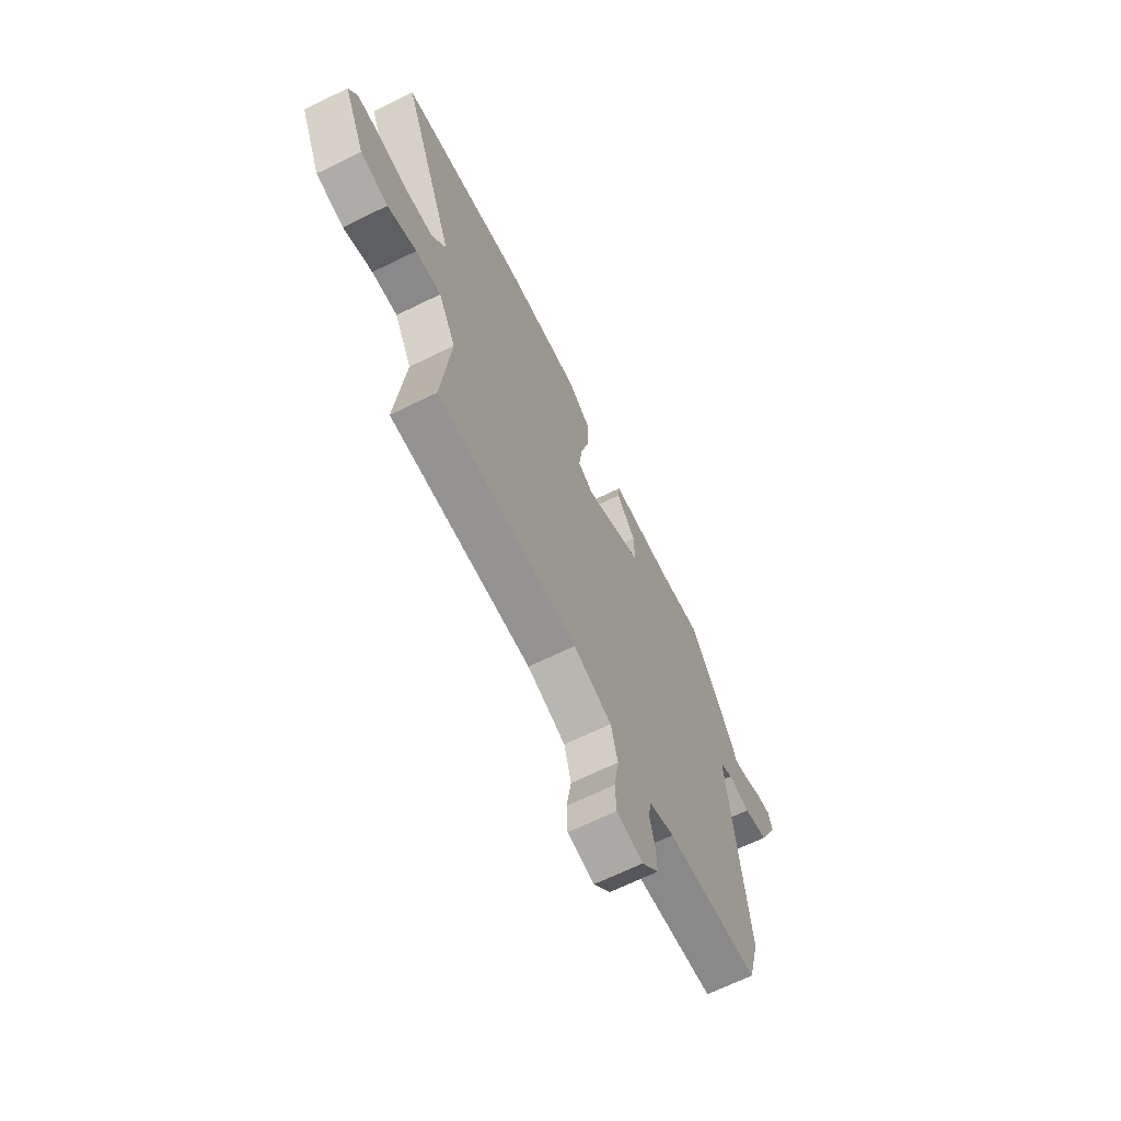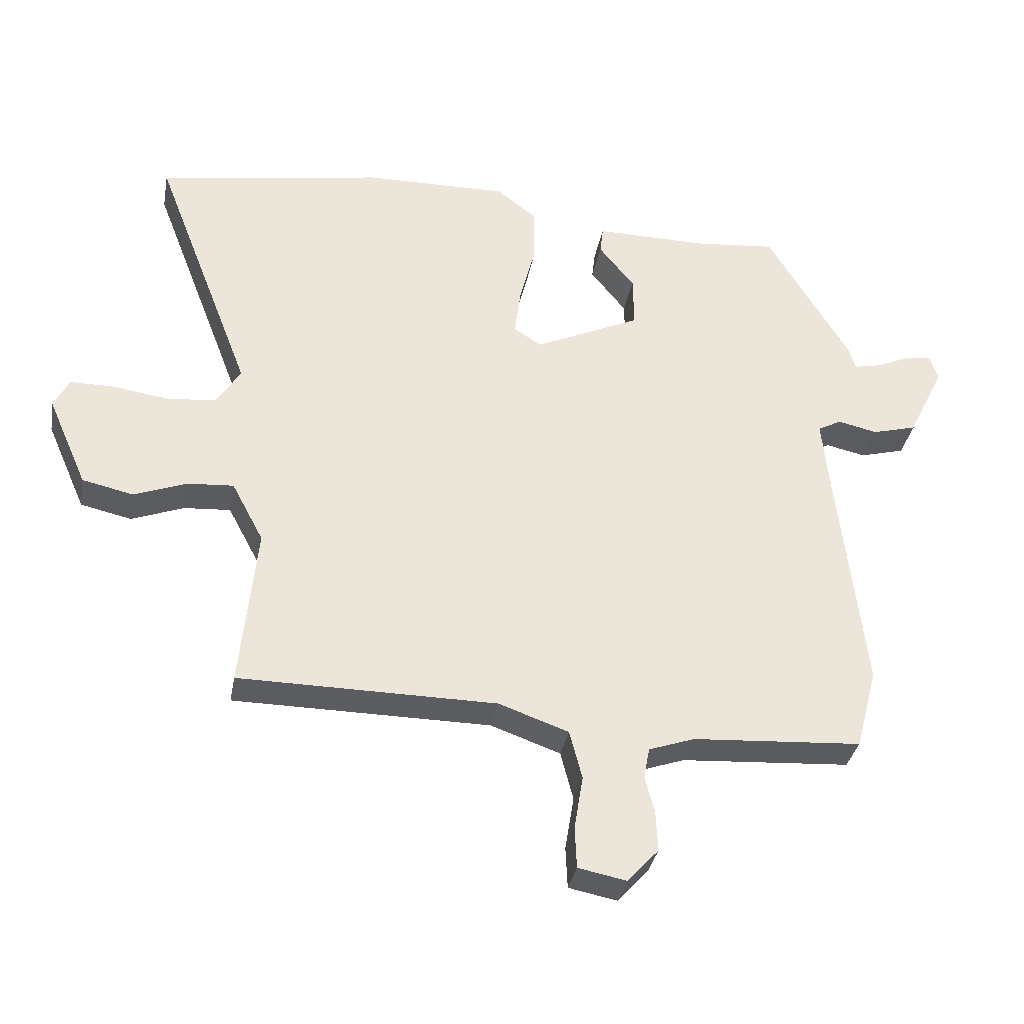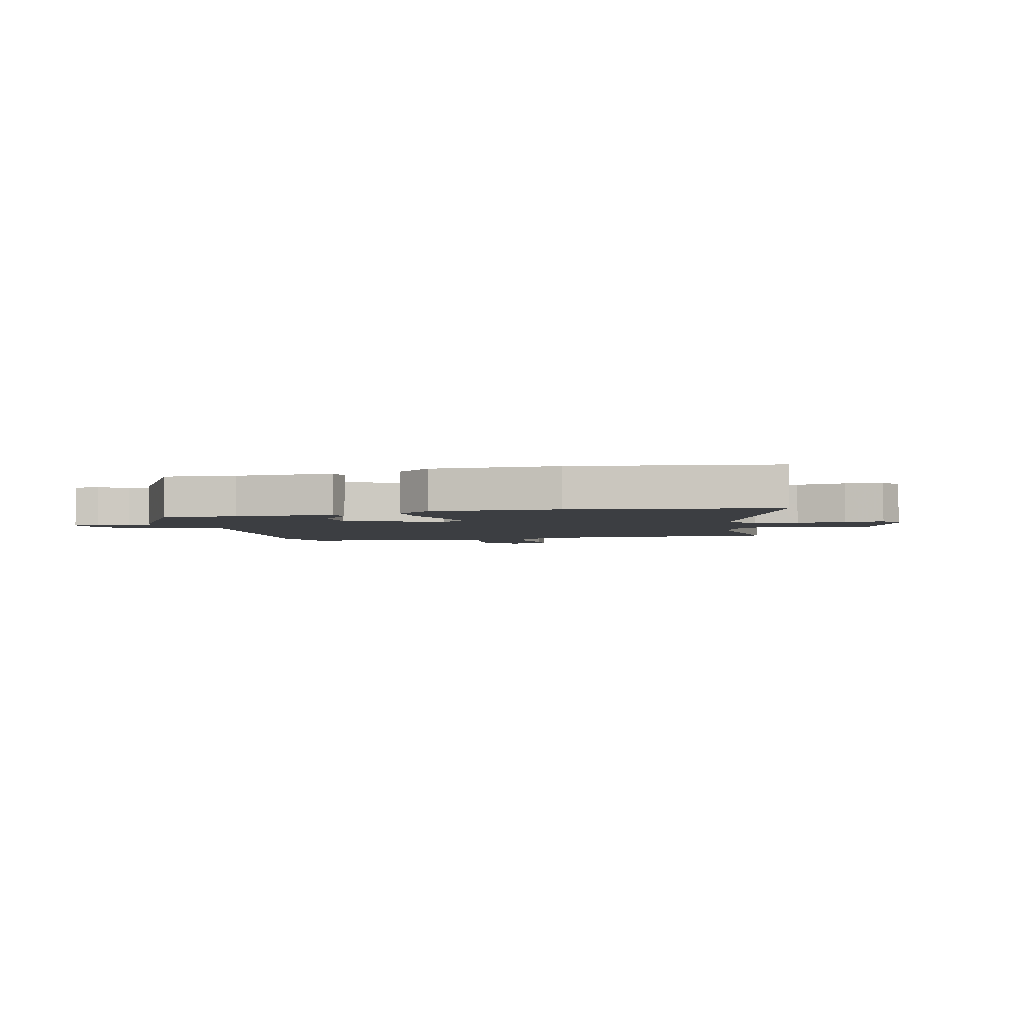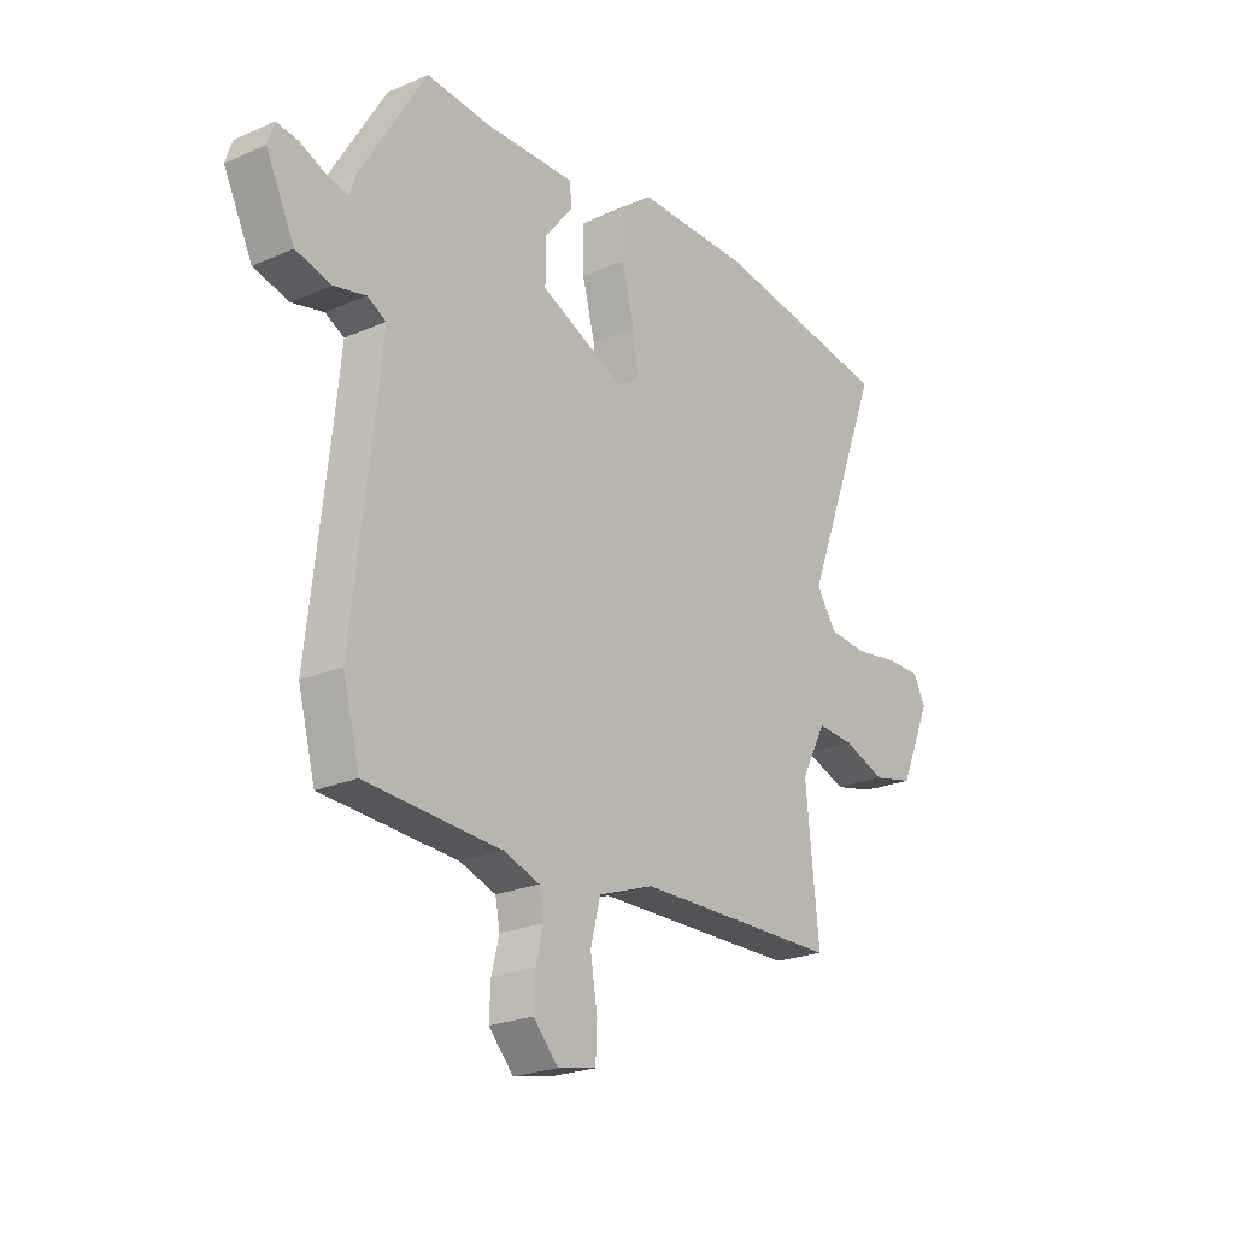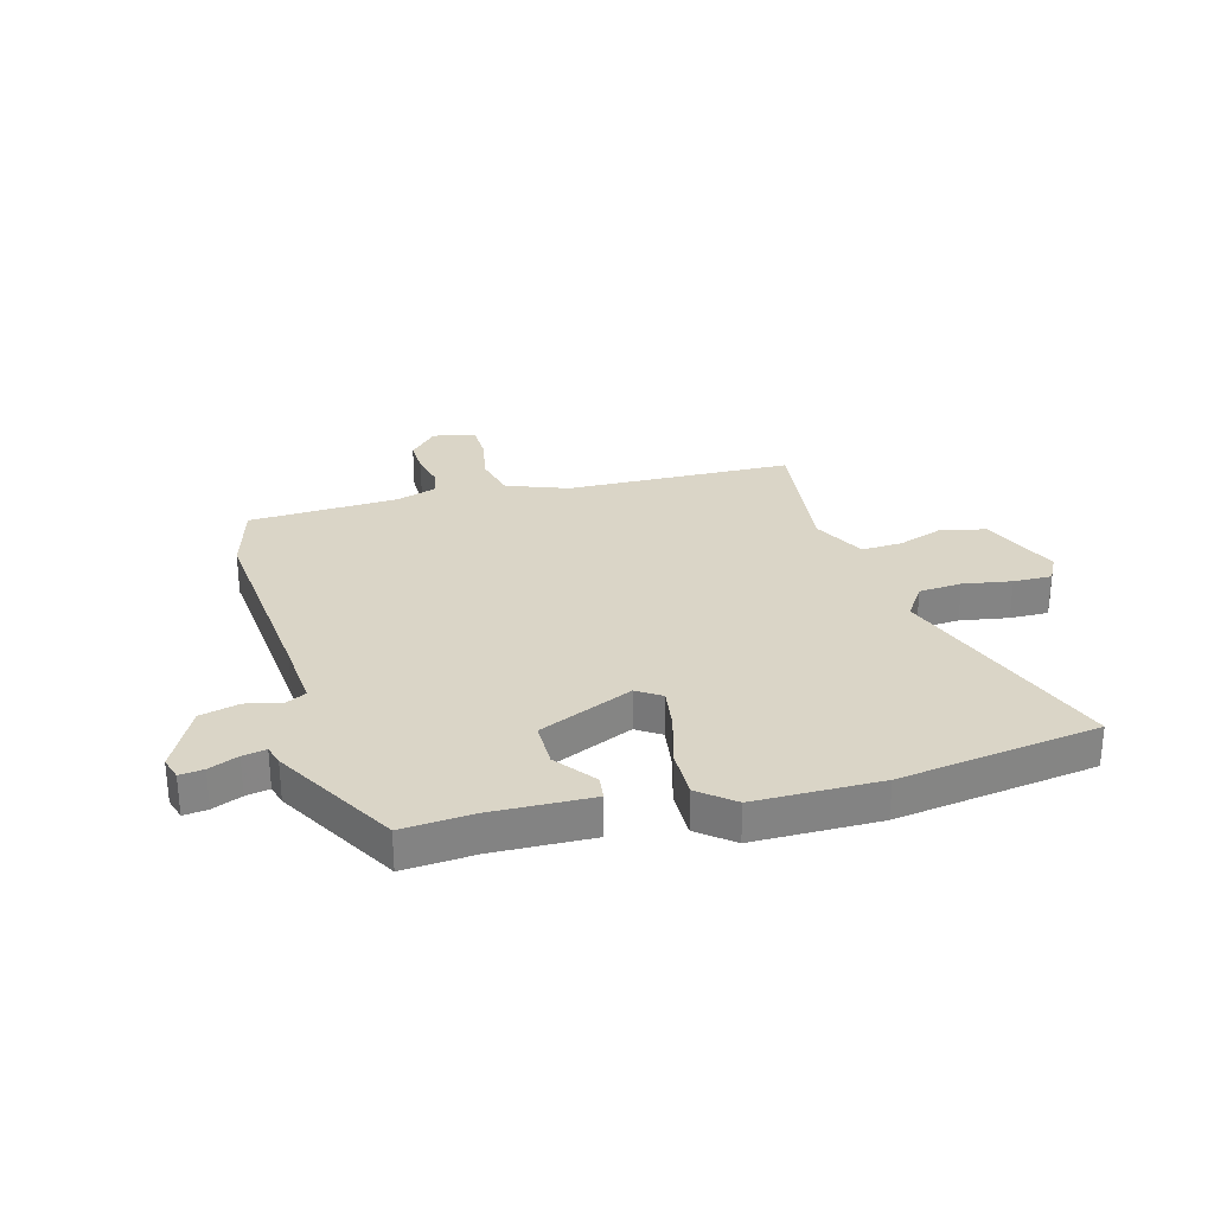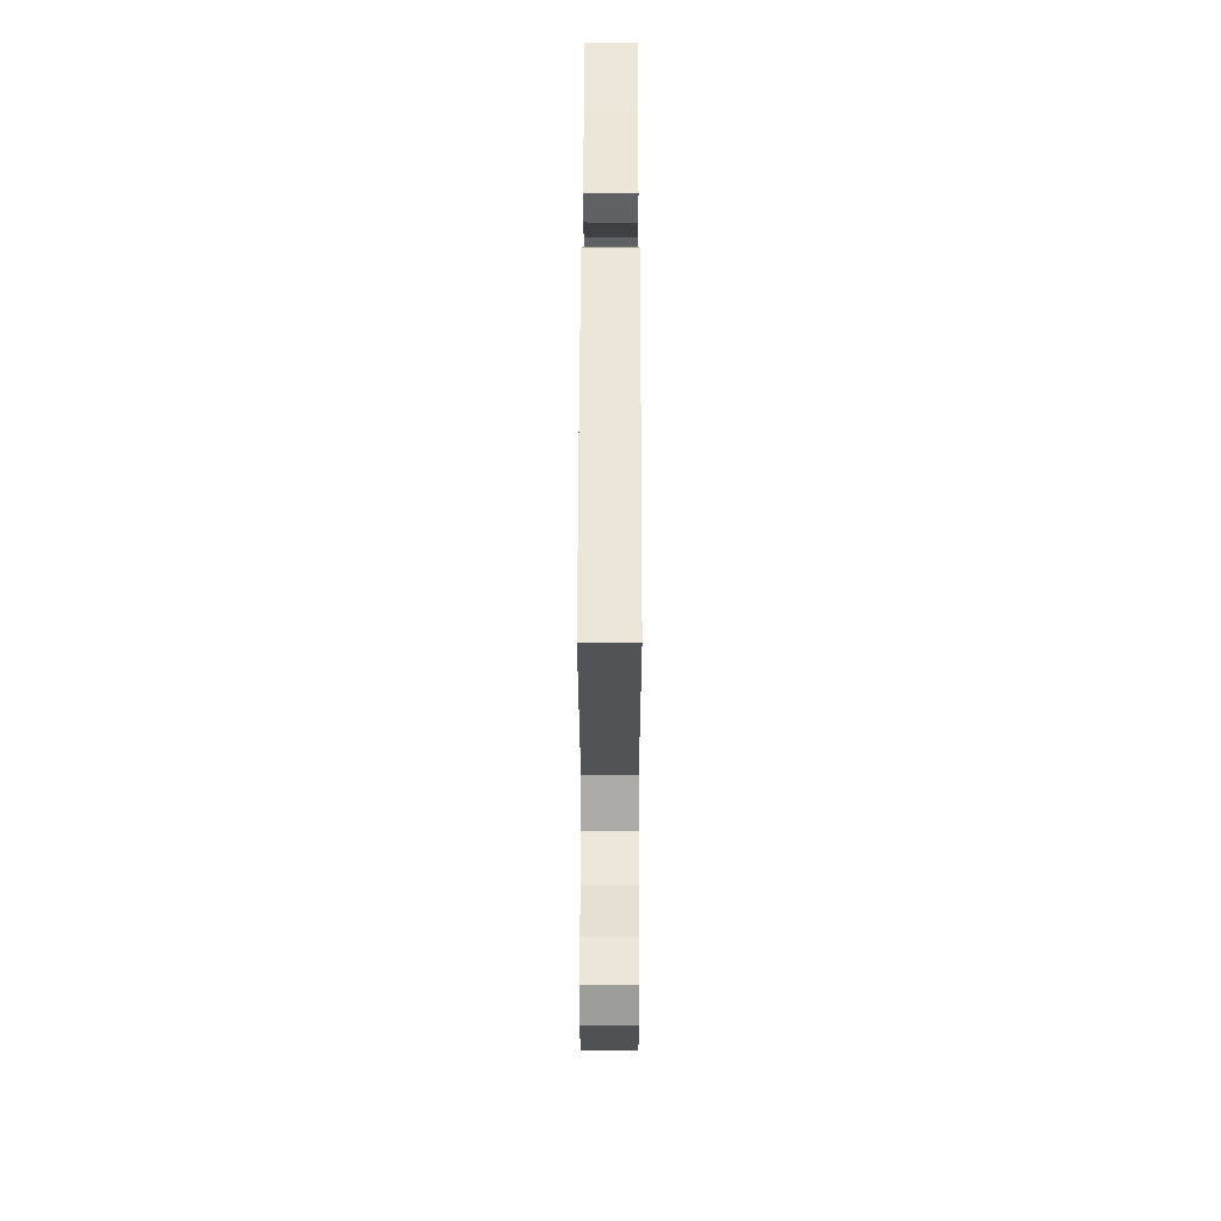
<metadata>
{"format":"obj","ext":"obj","renderer":"f3d","projection":"perspective","resolution":1024,"background":"white","views":[{"elev":-66.4,"azim":116.3,"up":"+Z"},{"elev":-34.1,"azim":169.8,"up":"+Z"},{"elev":-3.2,"azim":14.6,"up":"+Y"},{"elev":-22.9,"azim":-53.3,"up":"+Z"},{"elev":29.0,"azim":-14.3,"up":"+Y"},{"elev":46.7,"azim":90.1,"up":"+Z"}]}
</metadata>
<code>
v -0.493 0.07 -0.525
v -0.527 0.07 -0.397
v -0.486 0.07 -0.037
v -0.474 0.07 0.083
v -0.511 0.07 0.103
v -0.574 0.07 0.089
v -0.644 0.07 0.108
v -0.701 0.07 0.225
v -0.688 0.07 0.265
v -0.645 0.07 0.259
v -0.593 0.07 0.236
v -0.551 0.07 0.227
v -0.54 0.07 0.263
v -0.41 0.07 0.48
v -0.282 0.07 0.468
v -0.104 0.07 0.47
v -0.099 0.07 0.427
v -0.155 0.07 0.357
v -0.156 0.07 0.275
v 0.011 0.07 0.198
v 0.055 0.07 0.226
v 0.045 0.07 0.302
v 0.02 0.07 0.398
v 0.02 0.07 0.485
v 0.083 0.07 0.534
v 0.309 0.07 0.531
v 0.667 0.07 0.473
v 0.512 0.07 0.068
v 0.551 0.07 0.008
v 0.628 0.07 0.001
v 0.715 0.07 0.014
v 0.784 0.07 0.014
v 0.808 0.07 -0.033
v 0.746 0.07 -0.174
v 0.666 0.07 -0.192
v 0.583 0.07 -0.161
v 0.51 0.07 -0.156
v 0.46 0.07 -0.25
v 0.486 0.07 -0.506
v 0.081 0.07 -0.51
v -0.029 0.07 -0.549
v -0.049 0.07 -0.626
v -0.035 0.07 -0.711
v -0.038 0.07 -0.776
v -0.114 0.07 -0.791
v -0.163 0.07 -0.737
v -0.16 0.07 -0.675
v -0.145 0.07 -0.615
v -0.154 0.07 -0.567
v -0.226 0.07 -0.542
v -0.493 0 -0.525
v -0.527 0 -0.397
v -0.486 0 -0.037
v -0.474 0 0.083
v -0.511 0 0.103
v -0.574 0 0.089
v -0.644 0 0.108
v -0.701 0 0.225
v -0.688 0 0.265
v -0.645 0 0.259
v -0.593 0 0.236
v -0.551 0 0.227
v -0.54 0 0.263
v -0.41 0 0.48
v -0.282 0 0.468
v -0.104 0 0.47
v -0.099 0 0.427
v -0.155 0 0.357
v -0.156 0 0.275
v 0.011 0 0.198
v 0.055 0 0.226
v 0.045 0 0.302
v 0.02 0 0.398
v 0.02 0 0.485
v 0.083 0 0.534
v 0.309 0 0.531
v 0.667 0 0.473
v 0.512 0 0.068
v 0.551 0 0.008
v 0.628 0 0.001
v 0.715 0 0.014
v 0.784 0 0.014
v 0.808 0 -0.033
v 0.746 0 -0.174
v 0.666 0 -0.192
v 0.583 0 -0.161
v 0.51 0 -0.156
v 0.46 0 -0.25
v 0.486 0 -0.506
v 0.081 0 -0.51
v -0.029 0 -0.549
v -0.049 0 -0.626
v -0.035 0 -0.711
v -0.038 0 -0.776
v -0.114 0 -0.791
v -0.163 0 -0.737
v -0.16 0 -0.675
v -0.145 0 -0.615
v -0.154 0 -0.567
v -0.226 0 -0.542
f 45 46 47 48
f 43 44 45 48
f 42 43 48 49
f 41 42 49
f 40 41 49 50
f 38 39 40
f 37 38 40 50
f 33 34 35 36
f 33 36 37
f 30 31 32 33
f 29 30 33 37
f 28 29 37 50
f 22 23 24 25
f 21 22 25 26
f 15 16 17 18
f 15 18 19
f 12 13 14 15
f 12 15 19
f 8 9 10 11
f 8 11 12
f 5 6 7 8
f 4 5 8 12
f 50 1 2 3
f 50 3 4
f 28 50 4
f 21 26 27 28
f 20 21 28
f 20 28 4 12
f 12 19 20
f 98 97 96 95
f 98 95 94 93
f 99 98 93 92
f 99 92 91
f 100 99 91 90
f 90 89 88
f 100 90 88 87
f 86 85 84 83
f 87 86 83
f 83 82 81 80
f 87 83 80 79
f 100 87 79 78
f 75 74 73 72
f 76 75 72 71
f 68 67 66 65
f 69 68 65
f 65 64 63 62
f 69 65 62
f 61 60 59 58
f 62 61 58
f 58 57 56 55
f 62 58 55 54
f 53 52 51 100
f 54 53 100
f 54 100 78
f 78 77 76 71
f 78 71 70
f 62 54 78 70
f 70 69 62
f 1 51 52 2
f 2 52 53 3
f 3 53 54 4
f 4 54 55 5
f 5 55 56 6
f 6 56 57 7
f 7 57 58 8
f 8 58 59 9
f 9 59 60 10
f 10 60 61 11
f 11 61 62 12
f 12 62 63 13
f 13 63 64 14
f 14 64 65 15
f 15 65 66 16
f 16 66 67 17
f 17 67 68 18
f 18 68 69 19
f 19 69 70 20
f 20 70 71 21
f 21 71 72 22
f 22 72 73 23
f 23 73 74 24
f 24 74 75 25
f 25 75 76 26
f 26 76 77 27
f 27 77 78 28
f 28 78 79 29
f 29 79 80 30
f 30 80 81 31
f 31 81 82 32
f 32 82 83 33
f 33 83 84 34
f 34 84 85 35
f 35 85 86 36
f 36 86 87 37
f 37 87 88 38
f 38 88 89 39
f 39 89 90 40
f 40 90 91 41
f 41 91 92 42
f 42 92 93 43
f 43 93 94 44
f 44 94 95 45
f 45 95 96 46
f 46 96 97 47
f 47 97 98 48
f 48 98 99 49
f 49 99 100 50
f 50 100 51 1

</code>
